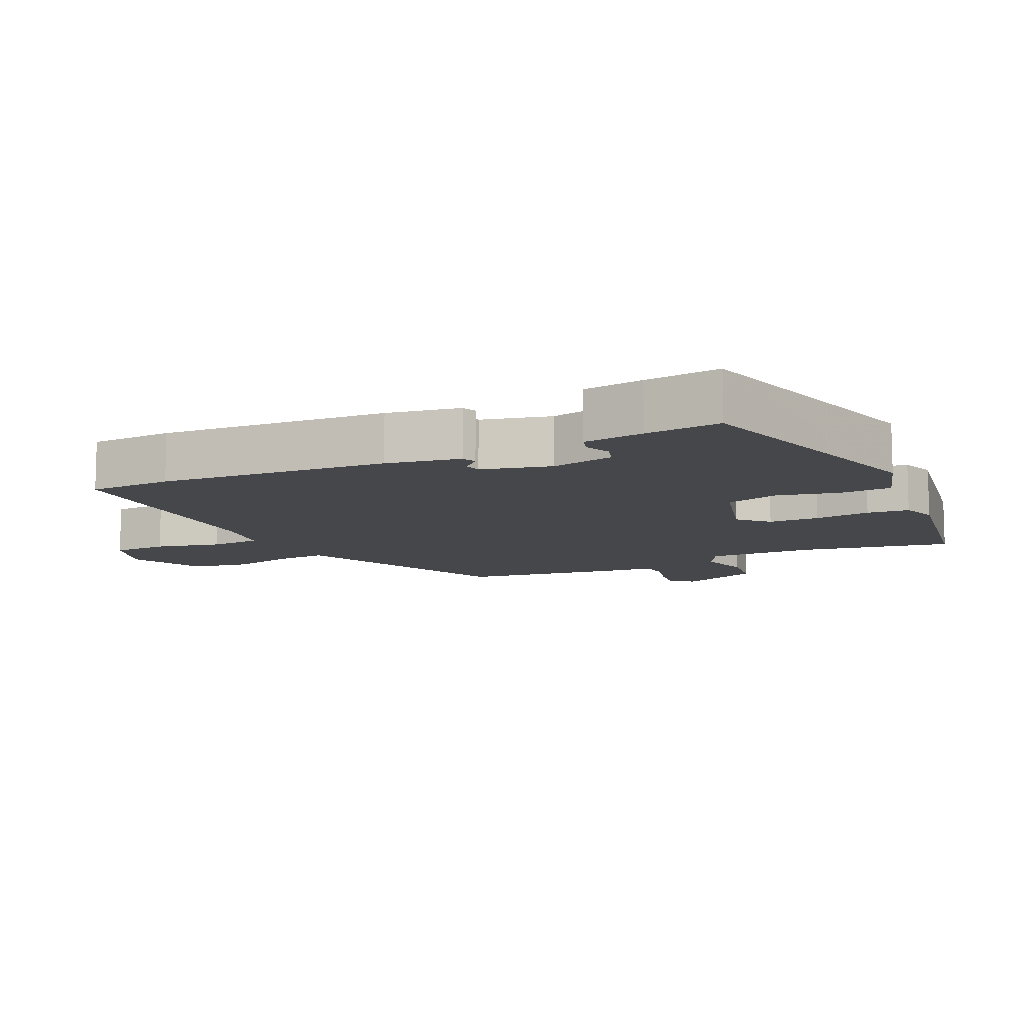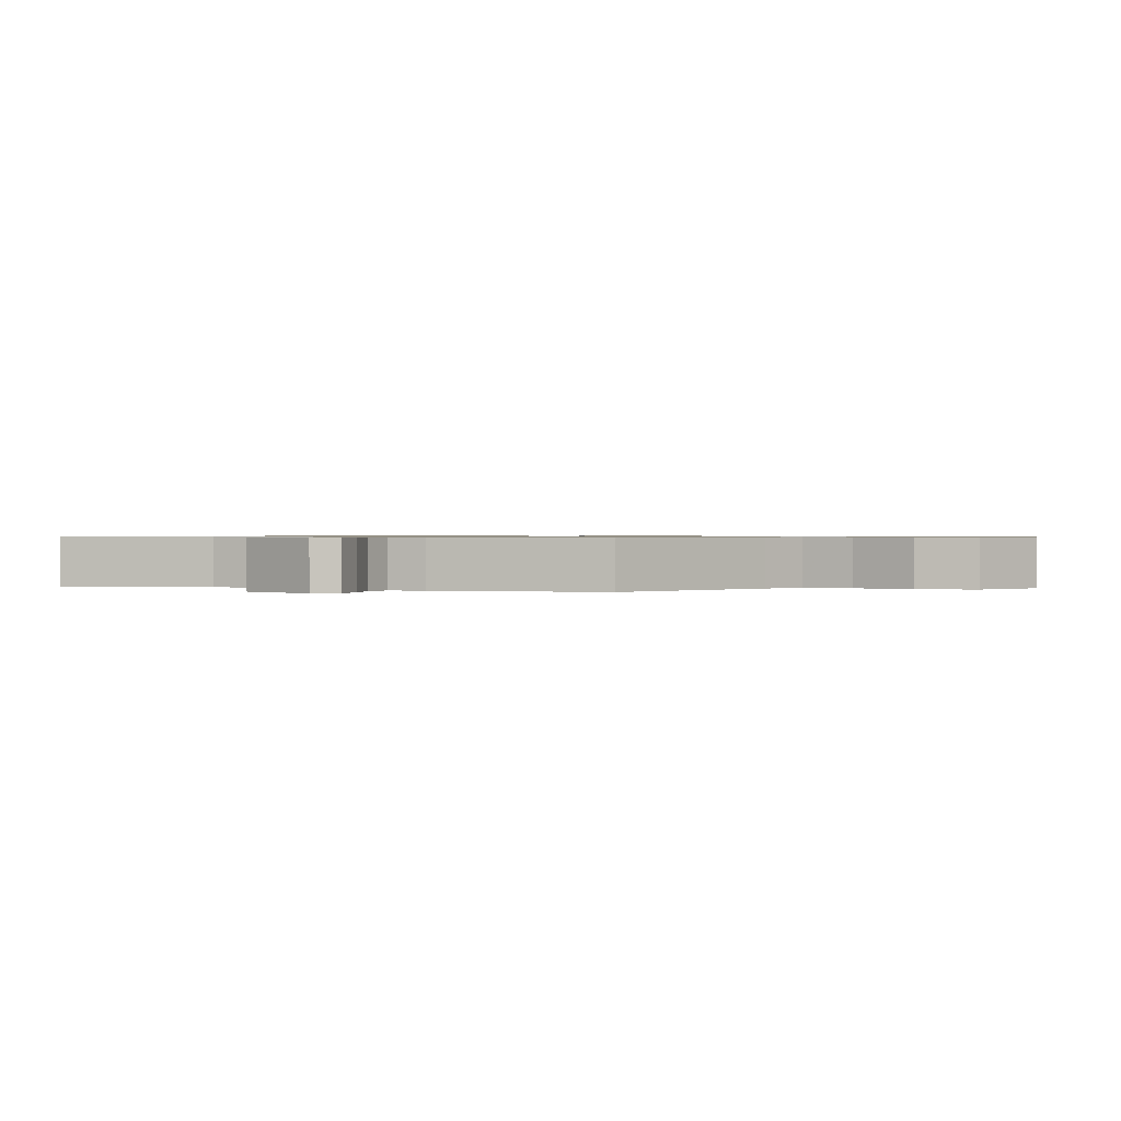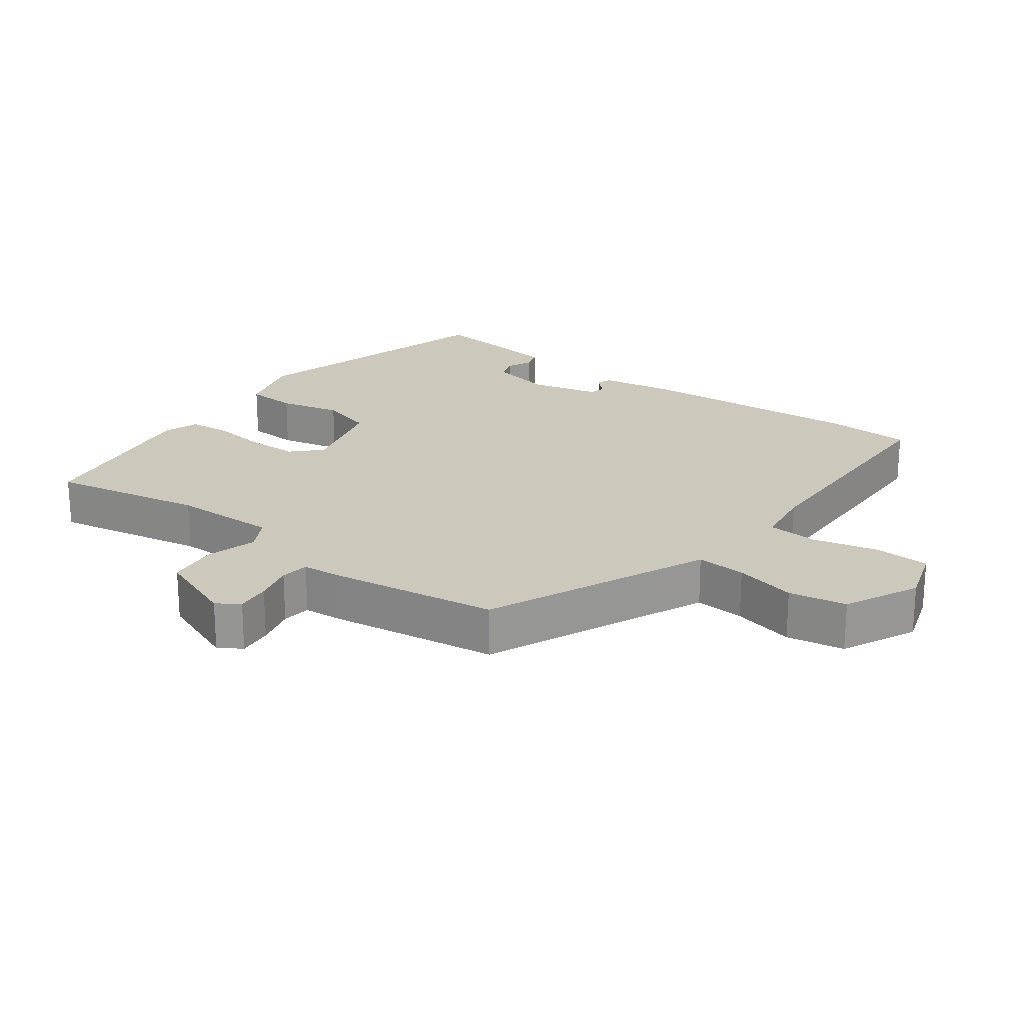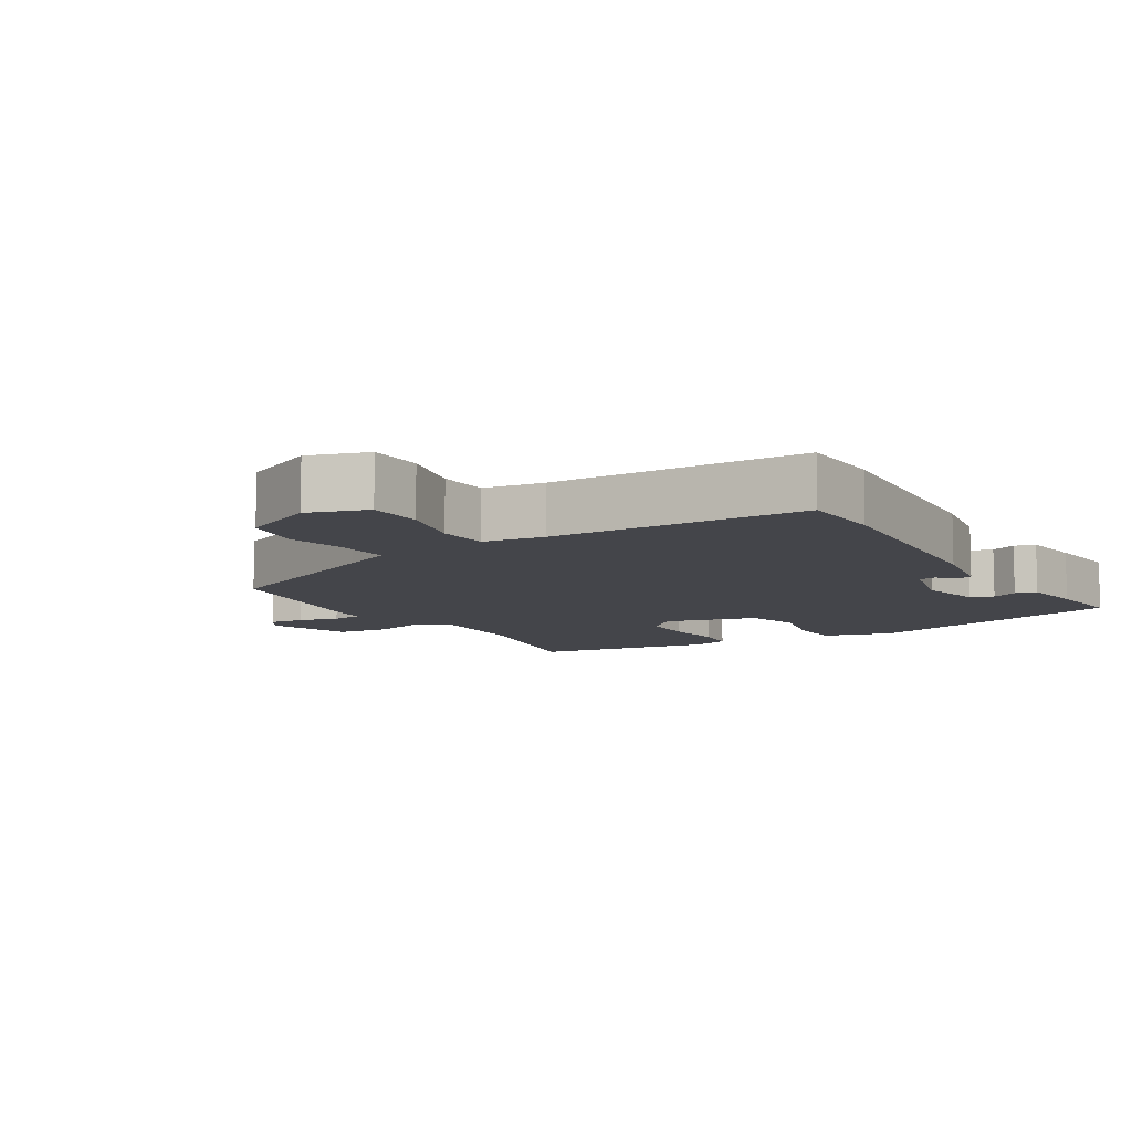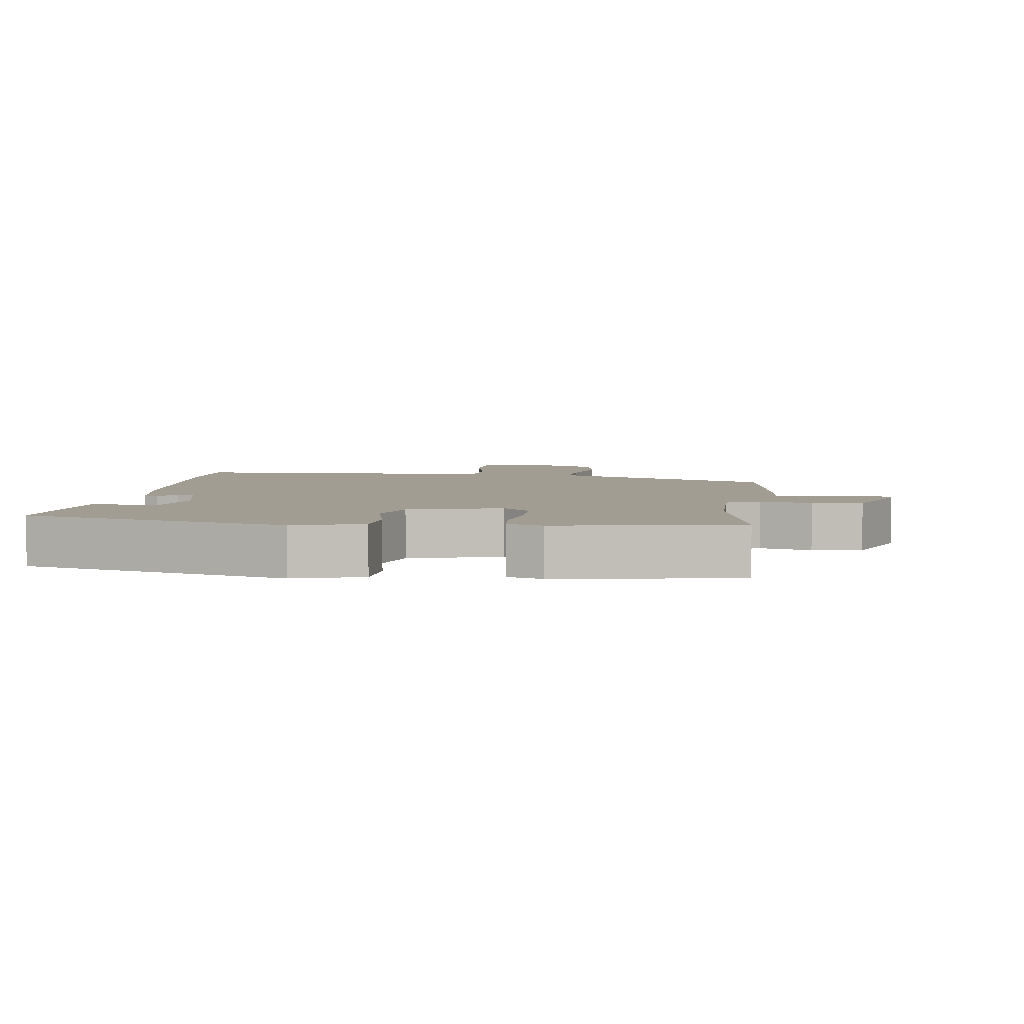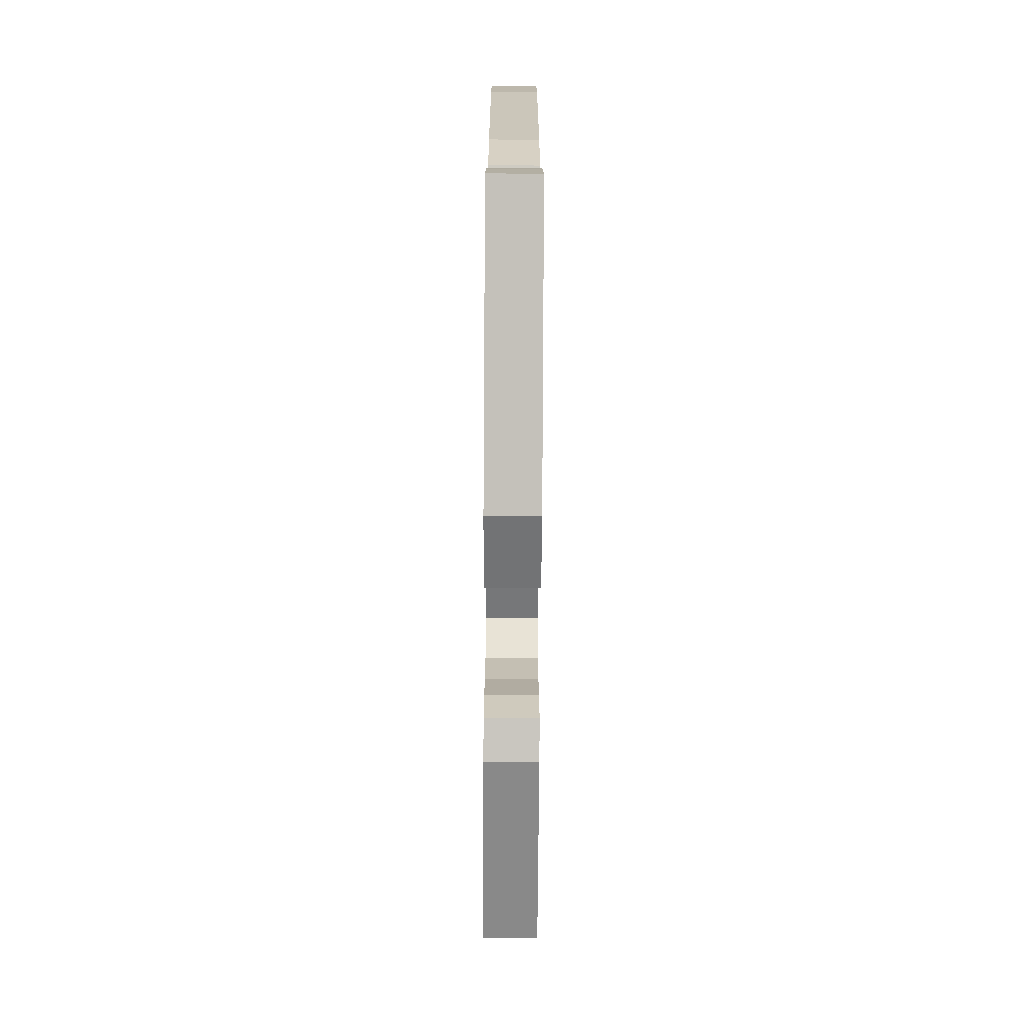
<metadata>
{"format":"obj","ext":"obj","renderer":"f3d","projection":"perspective","resolution":1024,"background":"white","views":[{"elev":-10.6,"azim":117.1,"up":"+Y"},{"elev":0.7,"azim":-64.7,"up":"+Y"},{"elev":22.2,"azim":-51.6,"up":"+Y"},{"elev":-9.2,"azim":33.0,"up":"+Y"},{"elev":4.6,"azim":-170.9,"up":"+Y"},{"elev":-74.4,"azim":89.7,"up":"+Z"}]}
</metadata>
<code>
v -0.507 0.07 -0.436
v -0.457 0.07 -0.211
v -0.45 0.07 -0.055
v -0.499 0.07 -0.026
v -0.576 0.07 -0.045
v -0.65 0.07 -0.033
v -0.693 0.07 0.087
v -0.67 0.07 0.12
v -0.619 0.07 0.113
v -0.561 0.07 0.096
v -0.518 0.07 0.1
v -0.512 0.07 0.155
v -0.468 0.07 0.406
v -0.206 0.07 0.511
v -0.135 0.07 0.54
v -0.138 0.07 0.614
v -0.157 0.07 0.706
v -0.139 0.07 0.791
v -0.028 0.07 0.84
v 0.059 0.07 0.809
v 0.06 0.07 0.727
v 0.034 0.07 0.631
v 0.037 0.07 0.556
v 0.126 0.07 0.54
v 0.5 0.07 0.52
v 0.502 0.07 0.396
v 0.469 0.07 0.058
v 0.447 0.07 -0.051
v 0.425 0.07 -0.059
v 0.4 0.07 -0.032
v 0.375 0.07 -0.037
v 0.347 0.07 -0.139
v 0.365 0.07 -0.233
v 0.399 0.07 -0.245
v 0.437 0.07 -0.23
v 0.468 0.07 -0.24
v 0.478 0.07 -0.33
v 0.487 0.07 -0.442
v 0.092 0.07 -0.536
v -0.009 0.07 -0.502
v -0.011 0.07 -0.426
v 0.013 0.07 -0.335
v -0.007 0.07 -0.255
v -0.142 0.07 -0.213
v -0.185 0.07 -0.253
v -0.188 0.07 -0.328
v -0.18 0.07 -0.411
v -0.188 0.07 -0.473
v -0.241 0.07 -0.489
v -0.507 0 -0.436
v -0.457 0 -0.211
v -0.45 0 -0.055
v -0.499 0 -0.026
v -0.576 0 -0.045
v -0.65 0 -0.033
v -0.693 0 0.087
v -0.67 0 0.12
v -0.619 0 0.113
v -0.561 0 0.096
v -0.518 0 0.1
v -0.512 0 0.155
v -0.468 0 0.406
v -0.206 0 0.511
v -0.135 0 0.54
v -0.138 0 0.614
v -0.157 0 0.706
v -0.139 0 0.791
v -0.028 0 0.84
v 0.059 0 0.809
v 0.06 0 0.727
v 0.034 0 0.631
v 0.037 0 0.556
v 0.126 0 0.54
v 0.5 0 0.52
v 0.502 0 0.396
v 0.469 0 0.058
v 0.447 0 -0.051
v 0.425 0 -0.059
v 0.4 0 -0.032
v 0.375 0 -0.037
v 0.347 0 -0.139
v 0.365 0 -0.233
v 0.399 0 -0.245
v 0.437 0 -0.23
v 0.468 0 -0.24
v 0.478 0 -0.33
v 0.487 0 -0.442
v 0.092 0 -0.536
v -0.009 0 -0.502
v -0.011 0 -0.426
v 0.013 0 -0.335
v -0.007 0 -0.255
v -0.142 0 -0.213
v -0.185 0 -0.253
v -0.188 0 -0.328
v -0.18 0 -0.411
v -0.188 0 -0.473
v -0.241 0 -0.489
f 49 1 2
f 48 49 2
f 47 48 2
f 46 47 2
f 45 46 2 3
f 44 45 3
f 43 44 3 4
f 40 41 42
f 39 40 42
f 38 39 42
f 37 38 42
f 36 37 42
f 34 35 36
f 34 36 42
f 33 34 42 43
f 28 29 30
f 27 28 30
f 26 27 30
f 25 26 30
f 24 25 30
f 23 24 30 31
f 20 21 22
f 19 20 22
f 18 19 22
f 17 18 22
f 16 17 22
f 15 16 22 23
f 23 31 32
f 15 23 32
f 14 15 32
f 33 43 4
f 32 33 4
f 14 32 4
f 13 14 4
f 12 13 4
f 11 12 4
f 4 5 6
f 11 4 6
f 10 11 6
f 8 9 10
f 7 8 10
f 6 7 10
f 51 50 98
f 51 98 97
f 51 97 96
f 51 96 95
f 52 51 95 94
f 52 94 93
f 53 52 93 92
f 91 90 89
f 91 89 88
f 91 88 87
f 91 87 86
f 91 86 85
f 85 84 83
f 91 85 83
f 92 91 83 82
f 79 78 77
f 79 77 76
f 79 76 75
f 79 75 74
f 79 74 73
f 80 79 73 72
f 71 70 69
f 71 69 68
f 71 68 67
f 71 67 66
f 71 66 65
f 72 71 65 64
f 81 80 72
f 81 72 64
f 81 64 63
f 53 92 82
f 53 82 81
f 53 81 63
f 53 63 62
f 53 62 61
f 53 61 60
f 55 54 53
f 55 53 60
f 55 60 59
f 59 58 57
f 59 57 56
f 59 56 55
f 1 50 51 2
f 2 51 52 3
f 3 52 53 4
f 4 53 54 5
f 5 54 55 6
f 6 55 56 7
f 7 56 57 8
f 8 57 58 9
f 9 58 59 10
f 10 59 60 11
f 11 60 61 12
f 12 61 62 13
f 13 62 63 14
f 14 63 64 15
f 15 64 65 16
f 16 65 66 17
f 17 66 67 18
f 18 67 68 19
f 19 68 69 20
f 20 69 70 21
f 21 70 71 22
f 22 71 72 23
f 23 72 73 24
f 24 73 74 25
f 25 74 75 26
f 26 75 76 27
f 27 76 77 28
f 28 77 78 29
f 29 78 79 30
f 30 79 80 31
f 31 80 81 32
f 32 81 82 33
f 33 82 83 34
f 34 83 84 35
f 35 84 85 36
f 36 85 86 37
f 37 86 87 38
f 38 87 88 39
f 39 88 89 40
f 40 89 90 41
f 41 90 91 42
f 42 91 92 43
f 43 92 93 44
f 44 93 94 45
f 45 94 95 46
f 46 95 96 47
f 47 96 97 48
f 48 97 98 49
f 49 98 50 1

</code>
